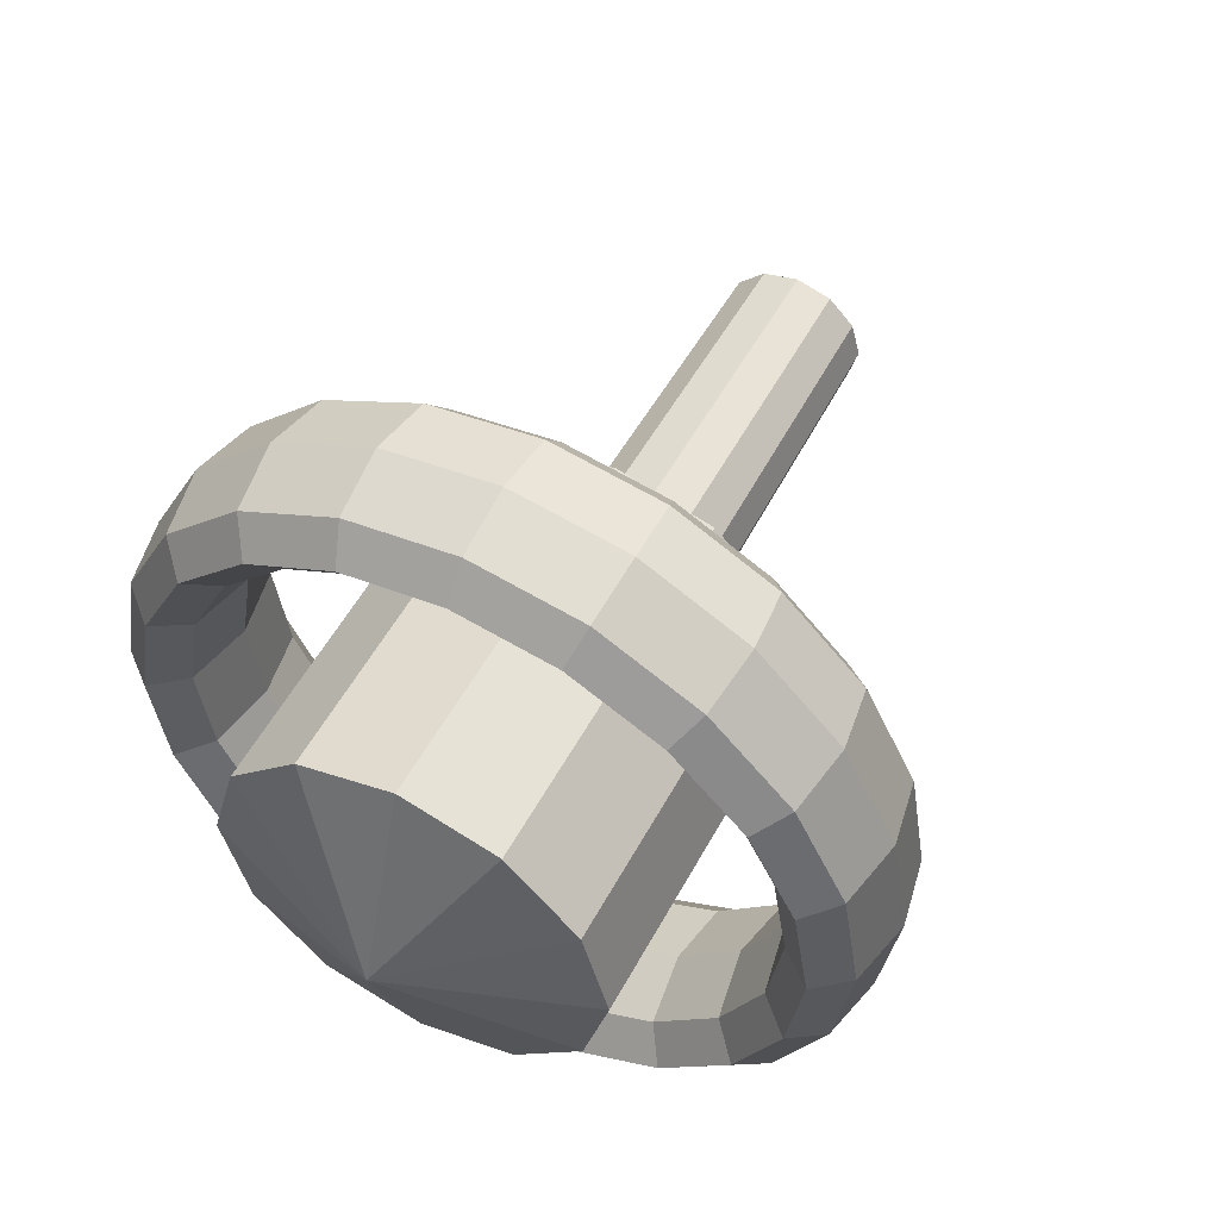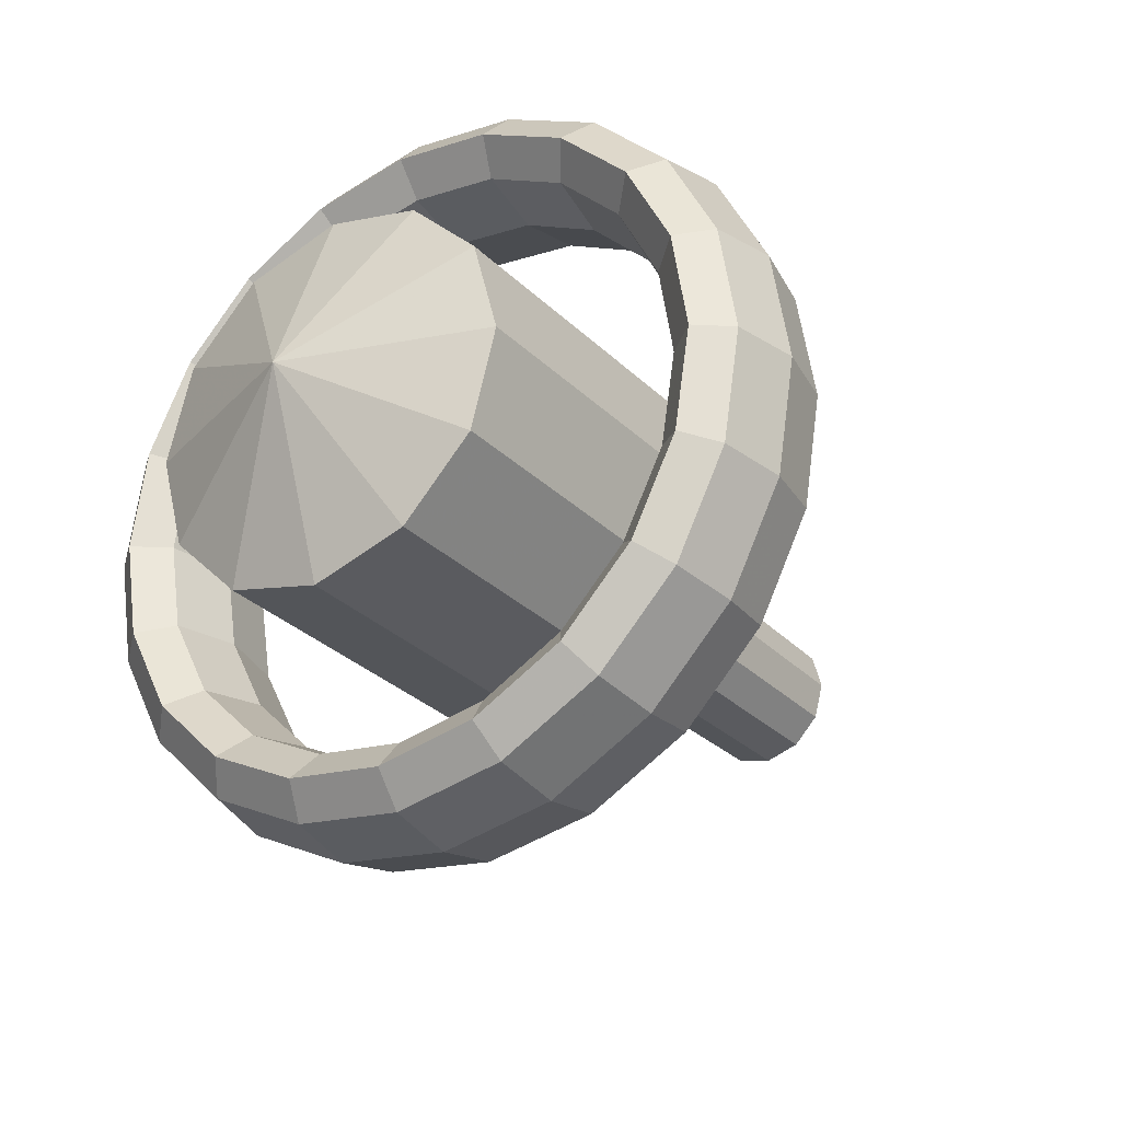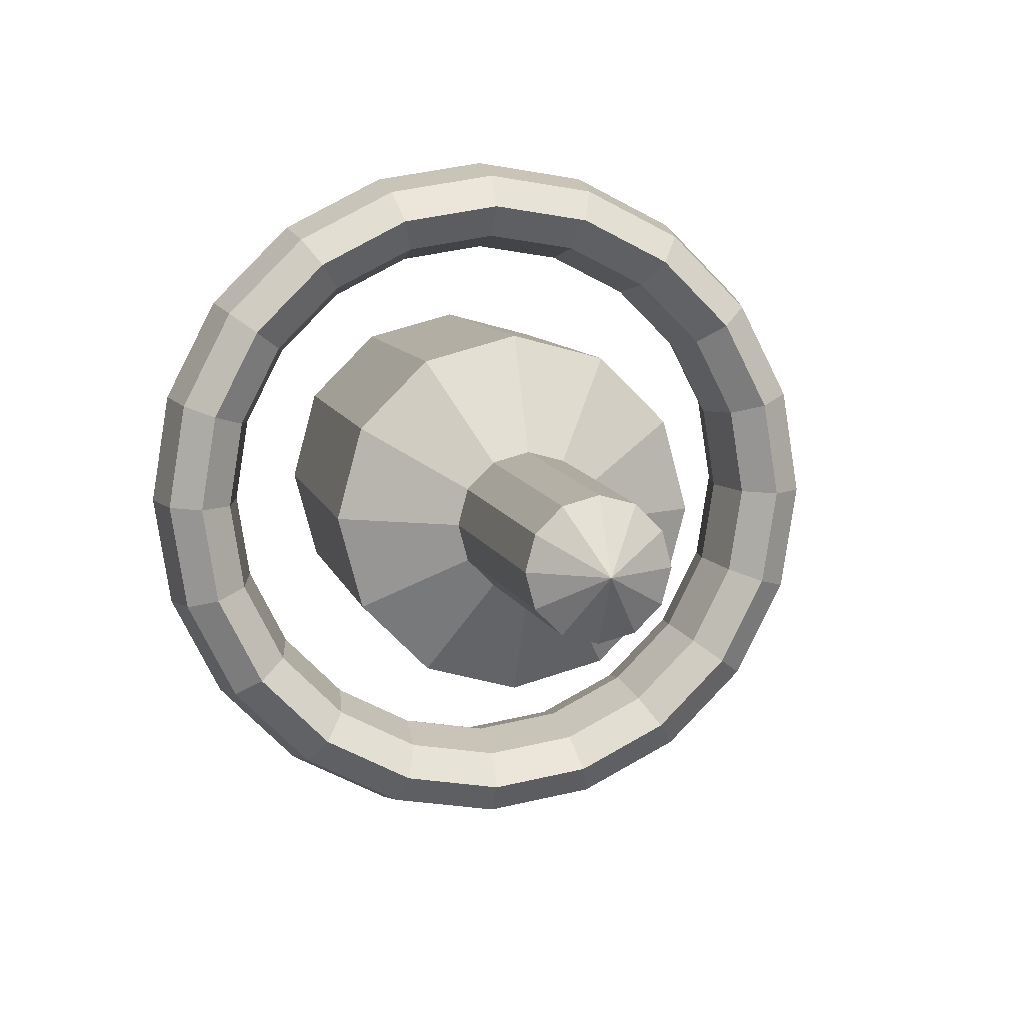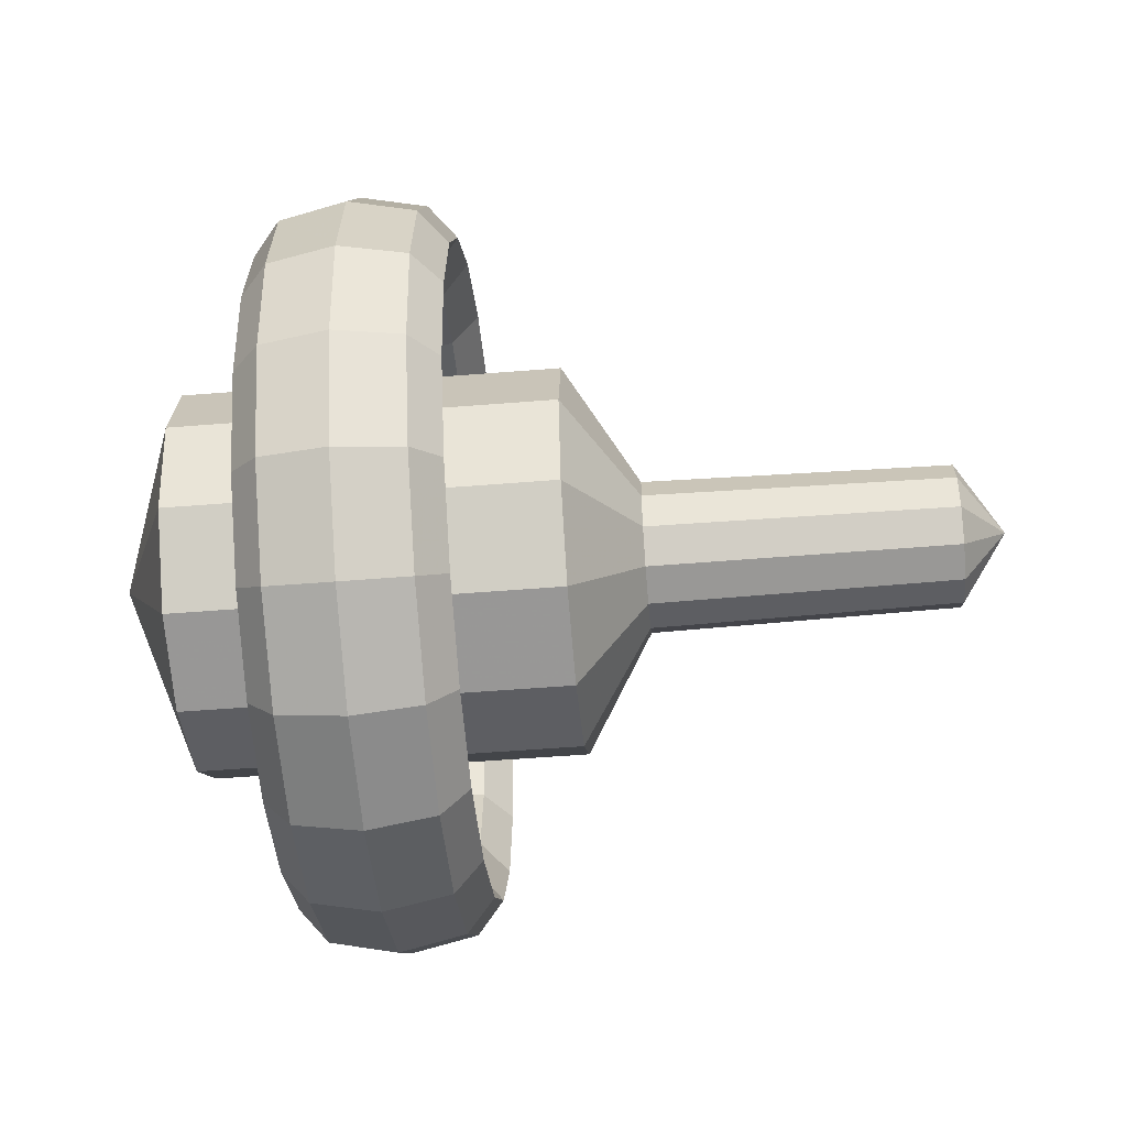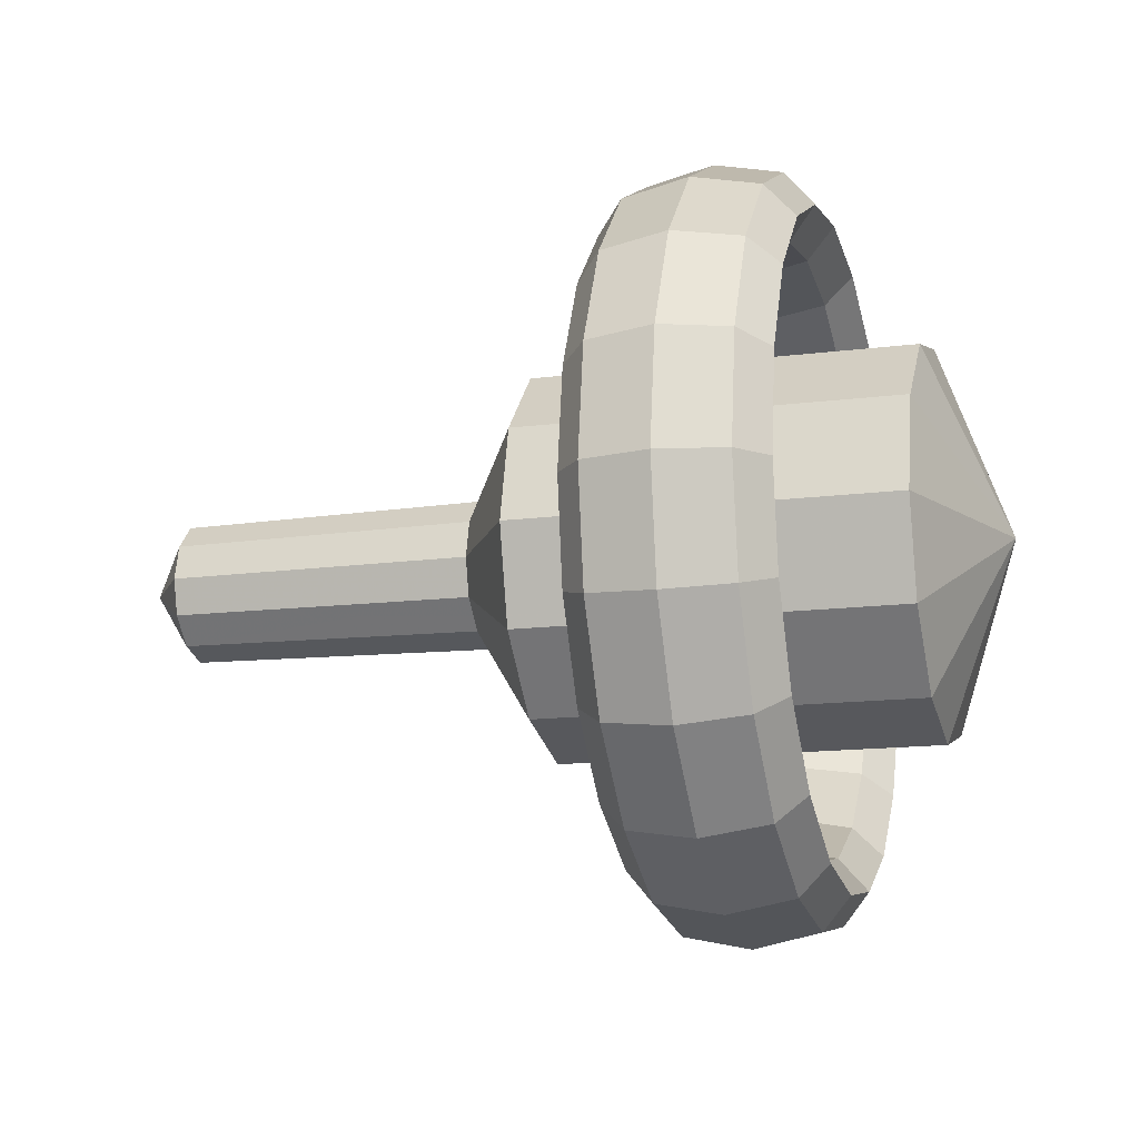
<metadata>
{"format":"obj","ext":"obj","renderer":"f3d","projection":"perspective","resolution":1024,"background":"white","views":[{"elev":53.9,"azim":117.9,"up":"+Y"},{"elev":-29.6,"azim":125.6,"up":"+Z"},{"elev":8.2,"azim":-102.1,"up":"+Y"},{"elev":-53.6,"azim":-175.1,"up":"+Y"},{"elev":-14.2,"azim":15.8,"up":"+Y"}]}
</metadata>
<code>
v -1.3 0 0
v -1.3 0 0
v -1.3 0 0
v -1.3 0 0
v -1.3 0 0
v -1.3 0 0
v -1.3 0 0
v -1.3 0 0
v -1.3 0 0
v -1.3 0 0
v -1.3 0 0
v -1.3 0 0
v -1.2 0 0.15
v -1.2 -0.075 0.1299
v -1.2 -0.1299 0.075
v -1.2 -0.15 0
v -1.2 -0.1299 -0.075
v -1.2 -0.075 -0.1299
v -1.2 0 -0.15
v -1.2 0.075 -0.1299
v -1.2 0.1299 -0.075
v -1.2 0.15 0
v -1.2 0.1299 0.075
v -1.2 0.075 0.1299
v -0.55 0 0.16
v -0.55 -0.08 0.1386
v -0.55 -0.1386 0.08
v -0.55 -0.16 0
v -0.55 -0.1386 -0.08
v -0.55 -0.08 -0.1386
v -0.55 0 -0.16
v -0.55 0.08 -0.1386
v -0.55 0.1386 -0.08
v -0.55 0.16 0
v -0.55 0.1386 0.08
v -0.55 0.08 0.1386
v -0.4 0 0.41
v -0.4 -0.205 0.3551
v -0.4 -0.3551 0.205
v -0.4 -0.41 0
v -0.4 -0.3551 -0.205
v -0.4 -0.205 -0.3551
v -0.4 0 -0.41
v -0.4 0.205 -0.3551
v -0.4 0.3551 -0.205
v -0.4 0.41 0
v -0.4 0.3551 0.205
v -0.4 0.205 0.3551
v 0.4 0 0.41
v 0.4 -0.205 0.3551
v 0.4 -0.3551 0.205
v 0.4 -0.41 0
v 0.4 -0.3551 -0.205
v 0.4 -0.205 -0.3551
v 0.4 0 -0.41
v 0.4 0.205 -0.3551
v 0.4 0.3551 -0.205
v 0.4 0.41 0
v 0.4 0.3551 0.205
v 0.4 0.205 0.3551
v 0.55 0 0
v 0.55 0 0
v 0.55 0 0
v 0.55 0 0
v 0.55 0 0
v 0.55 0 0
v 0.55 0 0
v 0.55 0 0
v 0.55 0 0
v 0.55 0 0
v 0.55 0 0
v 0.55 0 0
v 0 0.8 0
v 0.1414 0.7707 0
v 0.2 0.7 0
v 0.1414 0.6293 0
v 0 0.6 0
v -0.1414 0.6293 0
v -0.2 0.7 0
v -0.1414 0.7707 0
v 0 0.7609 -0.2472
v 0.1414 0.733 -0.2382
v 0.2 0.6657 -0.2163
v 0.1414 0.5985 -0.1945
v 0 0.5706 -0.1854
v -0.1414 0.5985 -0.1945
v -0.2 0.6657 -0.2163
v -0.1414 0.733 -0.2382
v 0 0.6472 -0.4702
v 0.1414 0.6235 -0.453
v 0.2 0.5663 -0.4114
v 0.1414 0.5091 -0.3699
v 0 0.4854 -0.3527
v -0.1414 0.5091 -0.3699
v -0.2 0.5663 -0.4114
v -0.1414 0.6235 -0.453
v 0 0.4702 -0.6472
v 0.1414 0.453 -0.6235
v 0.2 0.4114 -0.5663
v 0.1414 0.3699 -0.5091
v 0 0.3527 -0.4854
v -0.1414 0.3699 -0.5091
v -0.2 0.4114 -0.5663
v -0.1414 0.453 -0.6235
v 0 0.2472 -0.7609
v 0.1414 0.2382 -0.733
v 0.2 0.2163 -0.6657
v 0.1414 0.1945 -0.5985
v 0 0.1854 -0.5706
v -0.1414 0.1945 -0.5985
v -0.2 0.2163 -0.6657
v -0.1414 0.2382 -0.733
v 0 0 -0.8
v 0.1414 0 -0.7707
v 0.2 0 -0.7
v 0.1414 0 -0.6293
v 0 0 -0.6
v -0.1414 0 -0.6293
v -0.2 0 -0.7
v -0.1414 0 -0.7707
v 0 -0.2472 -0.7609
v 0.1414 -0.2382 -0.733
v 0.2 -0.2163 -0.6657
v 0.1414 -0.1945 -0.5985
v 0 -0.1854 -0.5706
v -0.1414 -0.1945 -0.5985
v -0.2 -0.2163 -0.6657
v -0.1414 -0.2382 -0.733
v 0 -0.4702 -0.6472
v 0.1414 -0.453 -0.6235
v 0.2 -0.4114 -0.5663
v 0.1414 -0.3699 -0.5091
v 0 -0.3527 -0.4854
v -0.1414 -0.3699 -0.5091
v -0.2 -0.4114 -0.5663
v -0.1414 -0.453 -0.6235
v 0 -0.6472 -0.4702
v 0.1414 -0.6235 -0.453
v 0.2 -0.5663 -0.4114
v 0.1414 -0.5091 -0.3699
v 0 -0.4854 -0.3527
v -0.1414 -0.5091 -0.3699
v -0.2 -0.5663 -0.4114
v -0.1414 -0.6235 -0.453
v 0 -0.7609 -0.2472
v 0.1414 -0.733 -0.2382
v 0.2 -0.6657 -0.2163
v 0.1414 -0.5985 -0.1945
v 0 -0.5706 -0.1854
v -0.1414 -0.5985 -0.1945
v -0.2 -0.6657 -0.2163
v -0.1414 -0.733 -0.2382
v 0 -0.8 0
v 0.1414 -0.7707 0
v 0.2 -0.7 0
v 0.1414 -0.6293 0
v 0 -0.6 0
v -0.1414 -0.6293 0
v -0.2 -0.7 0
v -0.1414 -0.7707 0
v 0 -0.7609 0.2472
v 0.1414 -0.733 0.2382
v 0.2 -0.6657 0.2163
v 0.1414 -0.5985 0.1945
v 0 -0.5706 0.1854
v -0.1414 -0.5985 0.1945
v -0.2 -0.6657 0.2163
v -0.1414 -0.733 0.2382
v 0 -0.6472 0.4702
v 0.1414 -0.6235 0.453
v 0.2 -0.5663 0.4114
v 0.1414 -0.5091 0.3699
v 0 -0.4854 0.3527
v -0.1414 -0.5091 0.3699
v -0.2 -0.5663 0.4114
v -0.1414 -0.6235 0.453
v 0 -0.4702 0.6472
v 0.1414 -0.453 0.6235
v 0.2 -0.4114 0.5663
v 0.1414 -0.3699 0.5091
v 0 -0.3527 0.4854
v -0.1414 -0.3699 0.5091
v -0.2 -0.4114 0.5663
v -0.1414 -0.453 0.6235
v 0 -0.2472 0.7609
v 0.1414 -0.2382 0.733
v 0.2 -0.2163 0.6657
v 0.1414 -0.1945 0.5985
v 0 -0.1854 0.5706
v -0.1414 -0.1945 0.5985
v -0.2 -0.2163 0.6657
v -0.1414 -0.2382 0.733
v 0 0 0.8
v 0.1414 0 0.7707
v 0.2 0 0.7
v 0.1414 0 0.6293
v 0 0 0.6
v -0.1414 0 0.6293
v -0.2 0 0.7
v -0.1414 0 0.7707
v 0 0.2472 0.7609
v 0.1414 0.2382 0.733
v 0.2 0.2163 0.6657
v 0.1414 0.1945 0.5985
v 0 0.1854 0.5706
v -0.1414 0.1945 0.5985
v -0.2 0.2163 0.6657
v -0.1414 0.2382 0.733
v 0 0.4702 0.6472
v 0.1414 0.453 0.6235
v 0.2 0.4114 0.5663
v 0.1414 0.3699 0.5091
v 0 0.3527 0.4854
v -0.1414 0.3699 0.5091
v -0.2 0.4114 0.5663
v -0.1414 0.453 0.6235
v 0 0.6472 0.4702
v 0.1414 0.6235 0.453
v 0.2 0.5663 0.4114
v 0.1414 0.5091 0.3699
v 0 0.4854 0.3527
v -0.1414 0.5091 0.3699
v -0.2 0.5663 0.4114
v -0.1414 0.6235 0.453
v 0 0.7609 0.2472
v 0.1414 0.733 0.2382
v 0.2 0.6657 0.2163
v 0.1414 0.5985 0.1945
v 0 0.5706 0.1854
v -0.1414 0.5985 0.1945
v -0.2 0.6657 0.2163
v -0.1414 0.733 0.2382
v 0 0.8 0
v 0.1414 0.7707 0
v 0.2 0.7 0
v 0.1414 0.6293 0
v 0 0.6 0
v -0.1414 0.6293 0
v -0.2 0.7 0
v -0.1414 0.7707 0
f 13 1 2
f 14 13 2
f 14 2 3
f 15 14 3
f 15 3 4
f 16 15 4
f 16 4 5
f 17 16 5
f 17 5 6
f 18 17 6
f 18 6 7
f 19 18 7
f 19 7 20
f 7 8 20
f 20 8 21
f 8 9 21
f 21 9 22
f 9 10 22
f 22 10 23
f 10 11 23
f 23 11 24
f 11 12 24
f 24 12 13
f 12 1 13
f 25 13 14
f 26 25 14
f 26 14 15
f 27 26 15
f 27 15 16
f 28 27 16
f 28 16 17
f 29 28 17
f 29 17 18
f 30 29 18
f 30 18 19
f 31 30 19
f 31 19 32
f 19 20 32
f 32 20 33
f 20 21 33
f 33 21 34
f 21 22 34
f 34 22 35
f 22 23 35
f 35 23 36
f 23 24 36
f 36 24 25
f 24 13 25
f 37 25 26
f 38 37 26
f 38 26 27
f 39 38 27
f 39 27 28
f 40 39 28
f 40 28 29
f 41 40 29
f 41 29 30
f 42 41 30
f 42 30 31
f 43 42 31
f 43 31 44
f 31 32 44
f 44 32 45
f 32 33 45
f 45 33 46
f 33 34 46
f 46 34 47
f 34 35 47
f 47 35 48
f 35 36 48
f 48 36 37
f 36 25 37
f 49 37 38
f 50 49 38
f 50 38 39
f 51 50 39
f 51 39 40
f 52 51 40
f 52 40 41
f 53 52 41
f 53 41 42
f 54 53 42
f 54 42 43
f 55 54 43
f 55 43 56
f 43 44 56
f 56 44 57
f 44 45 57
f 57 45 58
f 45 46 58
f 58 46 59
f 46 47 59
f 59 47 60
f 47 48 60
f 60 48 49
f 48 37 49
f 61 49 50
f 62 61 50
f 62 50 51
f 63 62 51
f 63 51 52
f 64 63 52
f 64 52 53
f 65 64 53
f 65 53 54
f 66 65 54
f 66 54 55
f 67 66 55
f 67 55 68
f 55 56 68
f 68 56 69
f 56 57 69
f 69 57 70
f 57 58 70
f 70 58 71
f 58 59 71
f 71 59 72
f 59 60 72
f 72 60 61
f 60 49 61
f 81 73 74
f 82 81 74
f 82 74 75
f 83 82 75
f 83 75 76
f 84 83 76
f 84 76 77
f 85 84 77
f 85 77 78
f 86 85 78
f 86 78 79
f 87 86 79
f 87 79 80
f 88 87 80
f 88 80 73
f 81 88 73
f 89 81 82
f 90 89 82
f 90 82 83
f 91 90 83
f 91 83 84
f 92 91 84
f 92 84 85
f 93 92 85
f 93 85 86
f 94 93 86
f 94 86 87
f 95 94 87
f 95 87 88
f 96 95 88
f 96 88 81
f 89 96 81
f 97 89 90
f 98 97 90
f 98 90 91
f 99 98 91
f 99 91 92
f 100 99 92
f 100 92 93
f 101 100 93
f 101 93 94
f 102 101 94
f 102 94 95
f 103 102 95
f 103 95 96
f 104 103 96
f 104 96 89
f 97 104 89
f 105 97 98
f 106 105 98
f 106 98 99
f 107 106 99
f 107 99 100
f 108 107 100
f 108 100 101
f 109 108 101
f 109 101 102
f 110 109 102
f 110 102 103
f 111 110 103
f 111 103 104
f 112 111 104
f 112 104 97
f 105 112 97
f 113 105 106
f 114 113 106
f 114 106 107
f 115 114 107
f 115 107 108
f 116 115 108
f 116 108 109
f 117 116 109
f 117 109 110
f 118 117 110
f 118 110 111
f 119 118 111
f 119 111 112
f 120 119 112
f 120 112 105
f 113 120 105
f 121 113 114
f 122 121 114
f 122 114 115
f 123 122 115
f 123 115 116
f 124 123 116
f 124 116 117
f 125 124 117
f 125 117 118
f 126 125 118
f 126 118 119
f 127 126 119
f 127 119 120
f 128 127 120
f 128 120 113
f 121 128 113
f 129 121 122
f 130 129 122
f 130 122 123
f 131 130 123
f 131 123 124
f 132 131 124
f 132 124 125
f 133 132 125
f 133 125 126
f 134 133 126
f 134 126 127
f 135 134 127
f 135 127 128
f 136 135 128
f 136 128 121
f 129 136 121
f 137 129 130
f 138 137 130
f 138 130 131
f 139 138 131
f 139 131 132
f 140 139 132
f 140 132 133
f 141 140 133
f 141 133 134
f 142 141 134
f 142 134 135
f 143 142 135
f 143 135 136
f 144 143 136
f 144 136 129
f 137 144 129
f 145 137 138
f 146 145 138
f 146 138 139
f 147 146 139
f 147 139 140
f 148 147 140
f 148 140 141
f 149 148 141
f 149 141 142
f 150 149 142
f 150 142 143
f 151 150 143
f 151 143 144
f 152 151 144
f 152 144 137
f 145 152 137
f 153 145 146
f 154 153 146
f 154 146 147
f 155 154 147
f 155 147 148
f 156 155 148
f 156 148 149
f 157 156 149
f 157 149 150
f 158 157 150
f 158 150 151
f 159 158 151
f 159 151 152
f 160 159 152
f 160 152 145
f 153 160 145
f 161 153 154
f 162 161 154
f 162 154 155
f 163 162 155
f 163 155 156
f 164 163 156
f 164 156 157
f 165 164 157
f 165 157 158
f 166 165 158
f 166 158 159
f 167 166 159
f 167 159 160
f 168 167 160
f 168 160 153
f 161 168 153
f 169 161 162
f 170 169 162
f 170 162 163
f 171 170 163
f 171 163 164
f 172 171 164
f 172 164 165
f 173 172 165
f 173 165 166
f 174 173 166
f 174 166 167
f 175 174 167
f 175 167 168
f 176 175 168
f 176 168 161
f 169 176 161
f 177 169 170
f 178 177 170
f 178 170 171
f 179 178 171
f 179 171 172
f 180 179 172
f 180 172 173
f 181 180 173
f 181 173 174
f 182 181 174
f 182 174 175
f 183 182 175
f 183 175 176
f 184 183 176
f 184 176 169
f 177 184 169
f 185 177 178
f 186 185 178
f 186 178 179
f 187 186 179
f 187 179 180
f 188 187 180
f 188 180 181
f 189 188 181
f 189 181 182
f 190 189 182
f 190 182 183
f 191 190 183
f 191 183 184
f 192 191 184
f 192 184 177
f 185 192 177
f 193 185 186
f 194 193 186
f 194 186 187
f 195 194 187
f 195 187 188
f 196 195 188
f 196 188 189
f 197 196 189
f 197 189 190
f 198 197 190
f 198 190 191
f 199 198 191
f 199 191 192
f 200 199 192
f 200 192 185
f 193 200 185
f 201 193 194
f 202 201 194
f 202 194 195
f 203 202 195
f 203 195 196
f 204 203 196
f 204 196 197
f 205 204 197
f 205 197 198
f 206 205 198
f 206 198 199
f 207 206 199
f 207 199 200
f 208 207 200
f 208 200 193
f 201 208 193
f 209 201 202
f 210 209 202
f 210 202 203
f 211 210 203
f 211 203 204
f 212 211 204
f 212 204 205
f 213 212 205
f 213 205 206
f 214 213 206
f 214 206 207
f 215 214 207
f 215 207 208
f 216 215 208
f 216 208 201
f 209 216 201
f 217 209 210
f 218 217 210
f 218 210 211
f 219 218 211
f 219 211 212
f 220 219 212
f 220 212 213
f 221 220 213
f 221 213 214
f 222 221 214
f 222 214 215
f 223 222 215
f 223 215 216
f 224 223 216
f 224 216 209
f 217 224 209
f 225 217 218
f 226 225 218
f 226 218 219
f 227 226 219
f 227 219 220
f 228 227 220
f 228 220 221
f 229 228 221
f 229 221 222
f 230 229 222
f 230 222 223
f 231 230 223
f 231 223 224
f 232 231 224
f 232 224 217
f 225 232 217
f 233 225 226
f 234 233 226
f 234 226 227
f 235 234 227
f 235 227 228
f 236 235 228
f 236 228 229
f 237 236 229
f 237 229 230
f 238 237 230
f 238 230 231
f 239 238 231
f 239 231 232
f 240 239 232
f 240 232 225
f 233 240 225

</code>
